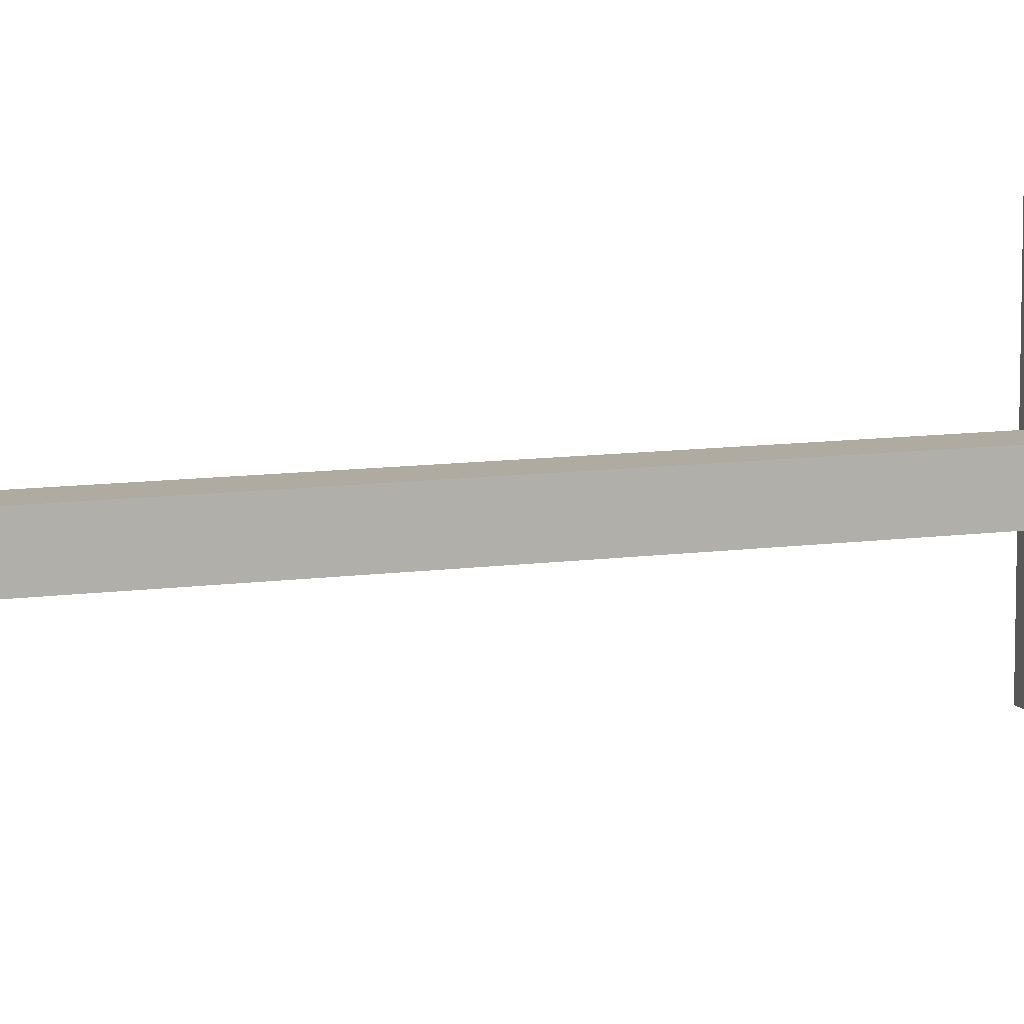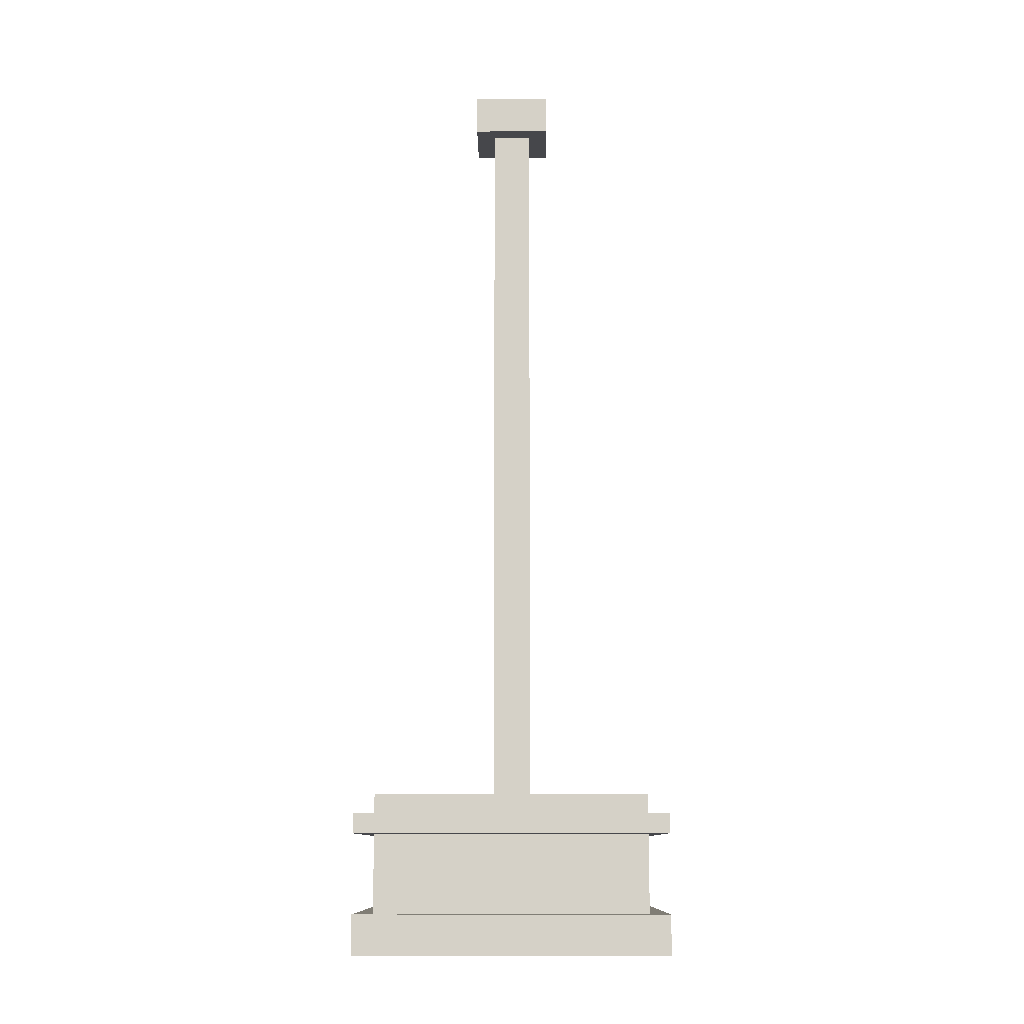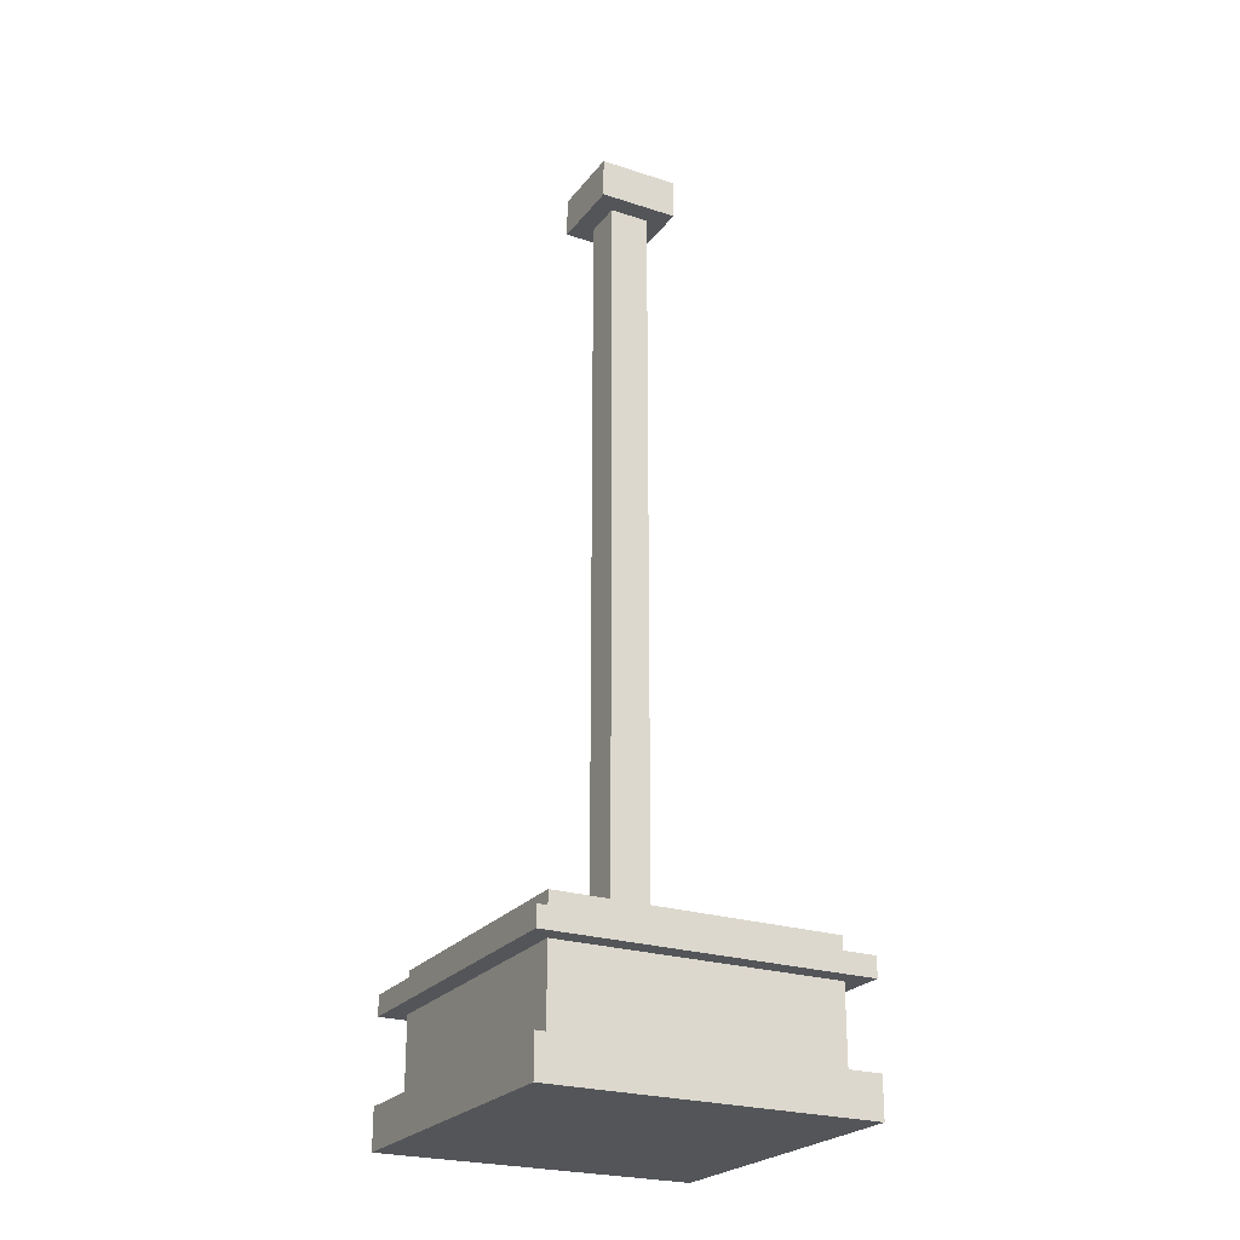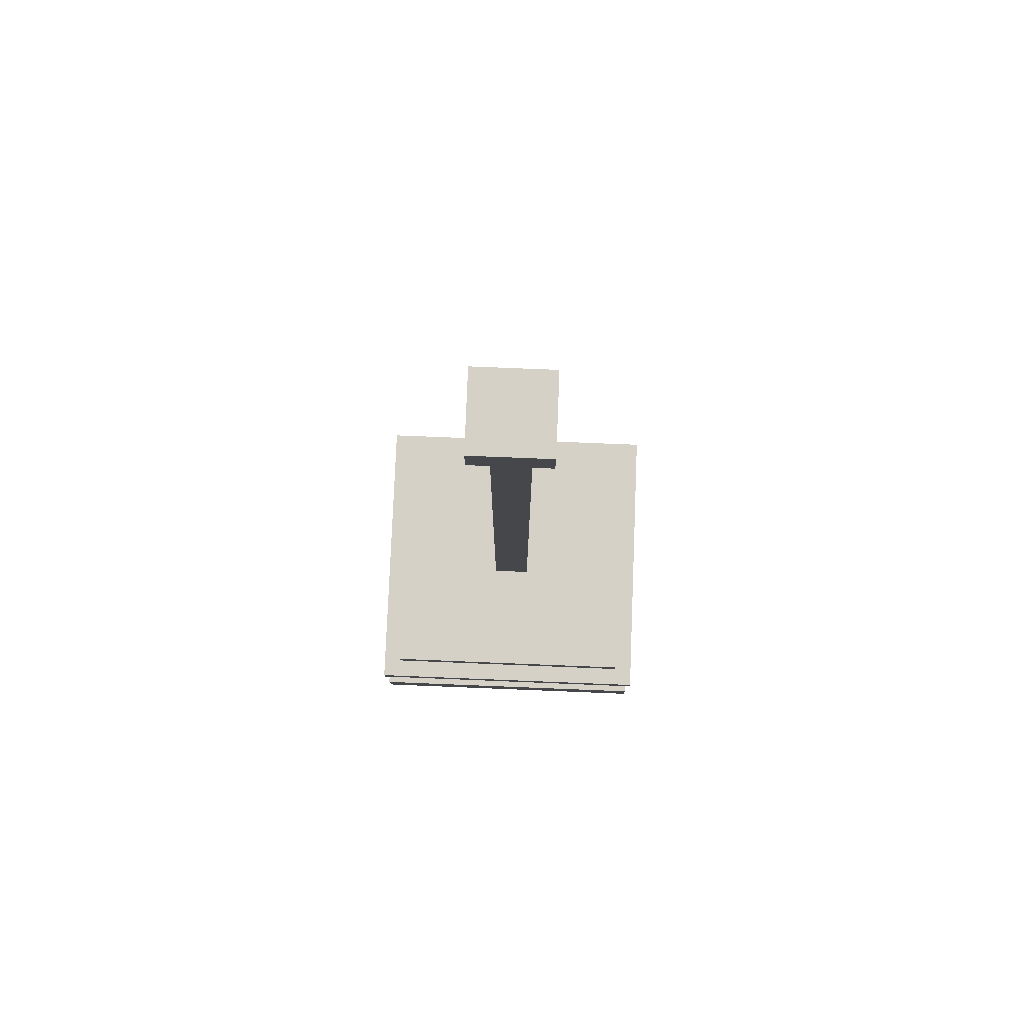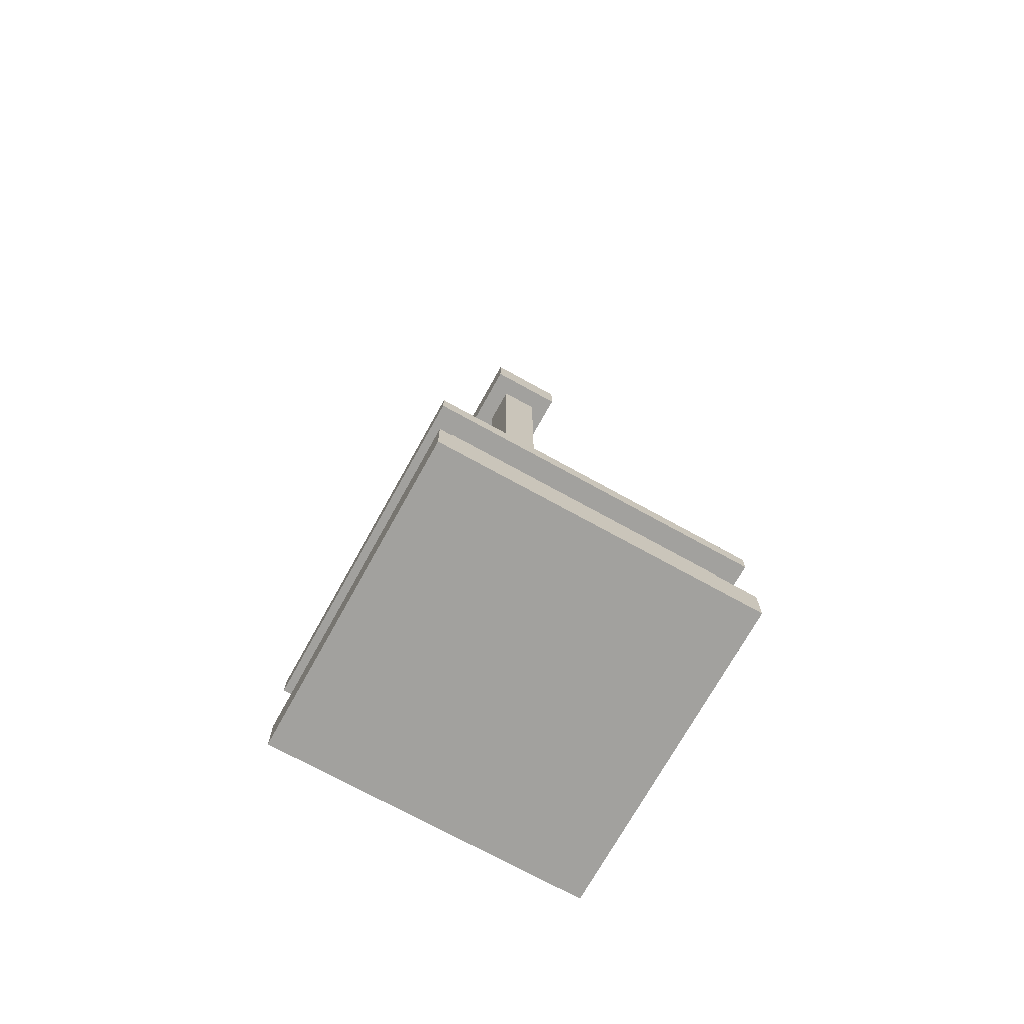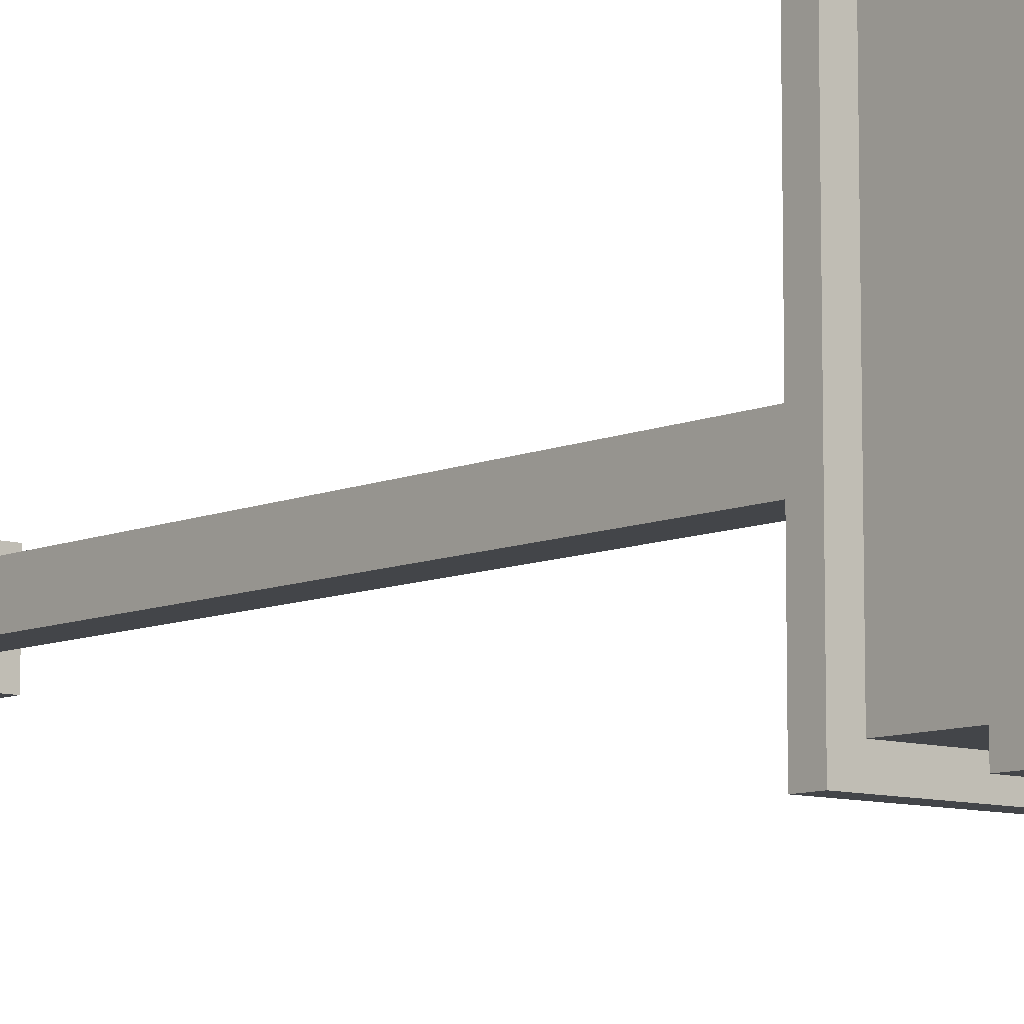
<metadata>
{"format":"obj","ext":"obj","renderer":"f3d","projection":"perspective","resolution":1024,"background":"white","views":[{"elev":9.8,"azim":-110.3,"up":"+Z"},{"elev":-10.7,"azim":90.3,"up":"+Y"},{"elev":-24.2,"azim":151.8,"up":"+Y"},{"elev":79.6,"azim":92.3,"up":"+Y"},{"elev":-72.1,"azim":-29.0,"up":"+Y"},{"elev":-8.9,"azim":-40.6,"up":"+Z"}]}
</metadata>
<code>
v -8 0 8
v -8 0 -8
v -8 2 8
v -8 2 -8
v -8 6 8
v -8 6 -8
v -8 7 8
v -8 7 -8
v -7 2 7
v -7 2 -7
v -7 3 7
v -7 3 6
v -7 3 5
v -7 3 4
v -7 3 3
v -7 3 2
v -7 3 1
v -7 3 -0
v -7 3 -1
v -7 3 -3
v -7 3 -4
v -7 3 -5
v -7 3 -6
v -7 3 -7
v -7 4 5
v -7 4 4
v -7 4 1
v -7 4 -0
v -7 4 -2
v -7 4 -3
v -7 4 -4
v -7 4 -5
v -7 5 7
v -7 5 6
v -7 5 3
v -7 5 2
v -7 5 -1
v -7 5 -2
v -7 5 -6
v -7 5 -7
v -7 6 7
v -7 6 -7
v -7 7 7
v -7 7 -7
v -7 8 7
v -7 8 -7
v -2 46 2
v -2 46 -2
v -2 47 2
v -2 47 -2
v -2 48 2
v -2 48 -2
v -1 8 1
v -1 8 -1
v -1 46 1
v -1 46 -1
v 1 8 1
v 1 8 -1
v 1 46 1
v 1 46 -1
v 2 46 2
v 2 46 -2
v 2 47 2
v 2 47 -2
v 2 48 2
v 2 48 -2
v 7 2 7
v 7 2 -7
v 7 3 7
v 7 3 6
v 7 3 5
v 7 3 3
v 7 3 2
v 7 3 1
v 7 3 -0
v 7 3 -3
v 7 3 -4
v 7 3 -5
v 7 3 -6
v 7 3 -7
v 7 4 5
v 7 4 4
v 7 4 2
v 7 4 1
v 7 4 -0
v 7 4 -1
v 7 4 -2
v 7 4 -3
v 7 4 -4
v 7 4 -5
v 7 5 7
v 7 5 6
v 7 5 4
v 7 5 3
v 7 5 -1
v 7 5 -2
v 7 5 -6
v 7 5 -7
v 7 6 7
v 7 6 -7
v 7 7 7
v 7 7 -7
v 7 8 7
v 7 8 -7
v 8 0 8
v 8 0 -8
v 8 2 8
v 8 2 -8
v 8 6 8
v 8 6 -8
v 8 7 8
v 8 7 -8
v -8 0 8
v -8 2 8
v -8 6 8
v -8 7 8
v 8 0 8
v 8 2 8
v 8 6 8
v 8 7 8
v -7 2 7
v -7 3 7
v -7 5 7
v -7 6 7
v -7 7 7
v -7 8 7
v -6 3 7
v -6 5 7
v -5 3 7
v -5 5 7
v -3 3 7
v -3 5 7
v -2 3 7
v -2 4 7
v -1 3 7
v -1 4 7
v 0 3 7
v 0 5 7
v 1 3 7
v 1 5 7
v 2 3 7
v 2 5 7
v 3 4 7
v 3 5 7
v 5 3 7
v 5 4 7
v 6 3 7
v 6 5 7
v 7 2 7
v 7 3 7
v 7 5 7
v 7 6 7
v 7 7 7
v 7 8 7
v -2 46 2
v -2 47 2
v -2 48 2
v 2 46 2
v 2 47 2
v 2 48 2
v -1 8 1
v -1 46 1
v 1 8 1
v 1 46 1
v -1 8 -1
v -1 46 -1
v 1 8 -1
v 1 46 -1
v -2 46 -2
v -2 47 -2
v -2 48 -2
v 2 46 -2
v 2 47 -2
v 2 48 -2
v -7 2 -7
v -7 3 -7
v -7 5 -7
v -7 6 -7
v -7 7 -7
v -7 8 -7
v -6 3 -7
v -6 5 -7
v -5 3 -7
v -5 4 -7
v -4 3 -7
v -4 4 -7
v -3 4 -7
v -3 5 -7
v -2 4 -7
v -2 5 -7
v -1 3 -7
v -1 5 -7
v 0 3 -7
v 0 5 -7
v 1 3 -7
v 1 4 -7
v 2 3 -7
v 2 4 -7
v 3 4 -7
v 3 5 -7
v 4 3 -7
v 4 4 -7
v 5 3 -7
v 5 5 -7
v 6 3 -7
v 6 5 -7
v 7 2 -7
v 7 3 -7
v 7 5 -7
v 7 6 -7
v 7 7 -7
v 7 8 -7
v -8 0 -8
v -8 2 -8
v -8 6 -8
v -8 7 -8
v 8 0 -8
v 8 2 -8
v 8 6 -8
v 8 7 -8
v -8 0 8
v 8 0 8
v -7 0 7
v 7 0 7
v -7 0 -7
v 7 0 -7
v -8 0 -8
v 8 0 -8
v -8 6 8
v 8 6 8
v -7 6 7
v 7 6 7
v -7 6 -7
v 7 6 -7
v -8 6 -8
v 8 6 -8
v -2 46 2
v 2 46 2
v -1 46 1
v 1 46 1
v -1 46 -1
v 1 46 -1
v -2 46 -2
v 2 46 -2
v -8 2 8
v 8 2 8
v -7 2 7
v 7 2 7
v -7 2 -7
v 7 2 -7
v -8 2 -8
v 8 2 -8
v -8 7 8
v 8 7 8
v -7 7 7
v 7 7 7
v -7 7 -7
v 7 7 -7
v -8 7 -8
v 8 7 -8
v -7 8 7
v 7 8 7
v -6 8 4
v 6 8 4
v -1 8 1
v 1 8 1
v -1 8 -1
v 1 8 -1
v -6 8 -6
v 6 8 -6
v -7 8 -7
v 7 8 -7
v -2 48 2
v 2 48 2
v -2 48 -2
v 2 48 -2
f 3 2 1
f 4 2 3
f 7 6 5
f 8 6 7
f 11 10 9
f 12 10 11
f 13 10 12
f 14 10 13
f 15 10 14
f 16 10 15
f 17 10 16
f 18 10 17
f 19 10 18
f 20 10 19
f 21 10 20
f 22 10 21
f 23 10 22
f 24 10 23
f 25 13 12
f 25 14 13
f 26 15 14
f 26 14 25
f 27 17 16
f 27 18 17
f 28 19 18
f 28 18 27
f 29 20 19
f 30 21 20
f 30 20 29
f 31 22 21
f 31 21 30
f 32 23 22
f 32 22 31
f 33 12 11
f 34 25 12
f 34 12 33
f 34 26 25
f 35 16 15
f 35 26 34
f 35 15 26
f 36 28 27
f 36 16 35
f 36 27 16
f 37 19 28
f 37 28 36
f 37 29 19
f 38 32 31
f 38 29 37
f 38 31 30
f 38 30 29
f 39 23 32
f 39 32 38
f 39 24 23
f 40 24 39
f 41 38 37
f 41 36 35
f 41 40 39
f 41 39 38
f 41 37 36
f 41 35 34
f 41 34 33
f 42 40 41
f 45 44 43
f 46 44 45
f 49 48 47
f 50 48 49
f 51 50 49
f 52 50 51
f 55 54 53
f 56 54 55
f 57 58 59
f 59 58 60
f 61 62 63
f 63 62 64
f 63 64 65
f 65 64 66
f 67 68 69
f 69 68 70
f 70 68 71
f 71 68 72
f 72 68 73
f 73 68 74
f 74 68 75
f 75 68 76
f 76 68 77
f 77 68 78
f 78 68 79
f 79 68 80
f 70 71 81
f 71 72 81
f 81 72 82
f 72 73 83
f 73 74 83
f 74 75 84
f 83 74 84
f 75 76 85
f 84 75 85
f 85 76 86
f 86 76 87
f 76 77 88
f 87 76 88
f 77 78 89
f 88 77 89
f 78 79 90
f 89 78 90
f 69 70 91
f 81 82 92
f 91 70 92
f 70 81 92
f 82 72 93
f 92 82 93
f 72 83 94
f 93 72 94
f 83 84 94
f 85 86 94
f 84 85 94
f 86 87 95
f 94 86 95
f 89 90 96
f 95 87 96
f 87 88 96
f 88 89 96
f 90 79 97
f 96 90 97
f 79 80 97
f 97 80 98
f 95 96 99
f 93 94 99
f 97 98 99
f 96 97 99
f 94 95 99
f 92 93 99
f 91 92 99
f 99 98 100
f 101 102 103
f 103 102 104
f 105 106 107
f 107 106 108
f 109 110 111
f 111 110 112
f 117 114 113
f 118 114 117
f 119 116 115
f 120 116 119
f 127 122 121
f 127 123 122
f 128 124 123
f 128 123 127
f 129 127 121
f 129 128 127
f 130 124 128
f 130 128 129
f 131 129 121
f 131 130 129
f 132 124 130
f 132 130 131
f 133 131 121
f 133 132 131
f 134 132 133
f 135 133 121
f 135 134 133
f 136 132 134
f 136 134 135
f 137 135 121
f 137 136 135
f 138 124 132
f 138 136 137
f 138 132 136
f 139 137 121
f 139 138 137
f 140 124 138
f 140 138 139
f 141 139 121
f 141 140 139
f 142 124 140
f 142 140 141
f 143 142 141
f 144 124 142
f 144 142 143
f 145 141 121
f 145 143 141
f 146 144 143
f 146 143 145
f 147 145 121
f 147 146 145
f 148 124 144
f 148 146 147
f 148 144 146
f 149 147 121
f 150 148 147
f 150 147 149
f 151 124 148
f 151 148 150
f 152 124 151
f 153 126 125
f 154 126 153
f 158 156 155
f 159 157 156
f 159 156 158
f 160 157 159
f 163 162 161
f 164 162 163
f 165 166 167
f 167 166 168
f 169 170 172
f 170 171 173
f 172 170 173
f 173 171 174
f 175 176 181
f 176 177 181
f 177 178 182
f 181 177 182
f 175 181 183
f 181 182 183
f 183 182 184
f 175 183 185
f 183 184 185
f 184 182 186
f 185 184 186
f 185 186 187
f 186 182 187
f 182 178 188
f 187 182 188
f 185 187 189
f 187 188 189
f 188 178 190
f 189 188 190
f 185 189 191
f 175 185 191
f 189 190 191
f 190 178 192
f 191 190 192
f 175 191 193
f 191 192 193
f 192 178 194
f 193 192 194
f 175 193 195
f 193 194 195
f 195 194 196
f 175 195 197
f 195 196 197
f 196 194 198
f 197 196 198
f 197 198 199
f 198 194 199
f 194 178 200
f 199 194 200
f 197 199 201
f 175 197 201
f 199 200 202
f 201 199 202
f 175 201 203
f 201 202 203
f 200 178 204
f 203 202 204
f 202 200 204
f 175 203 205
f 203 204 205
f 204 178 206
f 205 204 206
f 175 205 207
f 205 206 208
f 207 205 208
f 206 178 209
f 208 206 209
f 209 178 210
f 179 180 211
f 211 180 212
f 213 214 217
f 217 214 218
f 215 216 219
f 219 216 220
f 223 222 221
f 224 222 223
f 225 223 221
f 225 224 223
f 226 222 224
f 226 224 225
f 227 225 221
f 227 226 225
f 228 222 226
f 228 226 227
f 231 230 229
f 232 230 231
f 233 231 229
f 234 230 232
f 235 233 229
f 235 234 233
f 236 230 234
f 236 234 235
f 239 238 237
f 240 238 239
f 241 239 237
f 242 238 240
f 243 241 237
f 243 242 241
f 244 238 242
f 244 242 243
f 245 246 247
f 247 246 248
f 245 247 249
f 248 246 250
f 245 249 251
f 249 250 251
f 250 246 252
f 251 250 252
f 253 254 255
f 255 254 256
f 253 255 257
f 256 254 258
f 253 257 259
f 257 258 259
f 258 254 260
f 259 258 260
f 261 262 263
f 263 262 264
f 263 264 265
f 265 264 266
f 263 265 267
f 266 264 268
f 261 263 269
f 267 268 269
f 263 267 269
f 268 264 270
f 269 268 270
f 264 262 270
f 261 269 271
f 269 270 271
f 270 262 272
f 271 270 272
f 273 274 275
f 275 274 276

</code>
